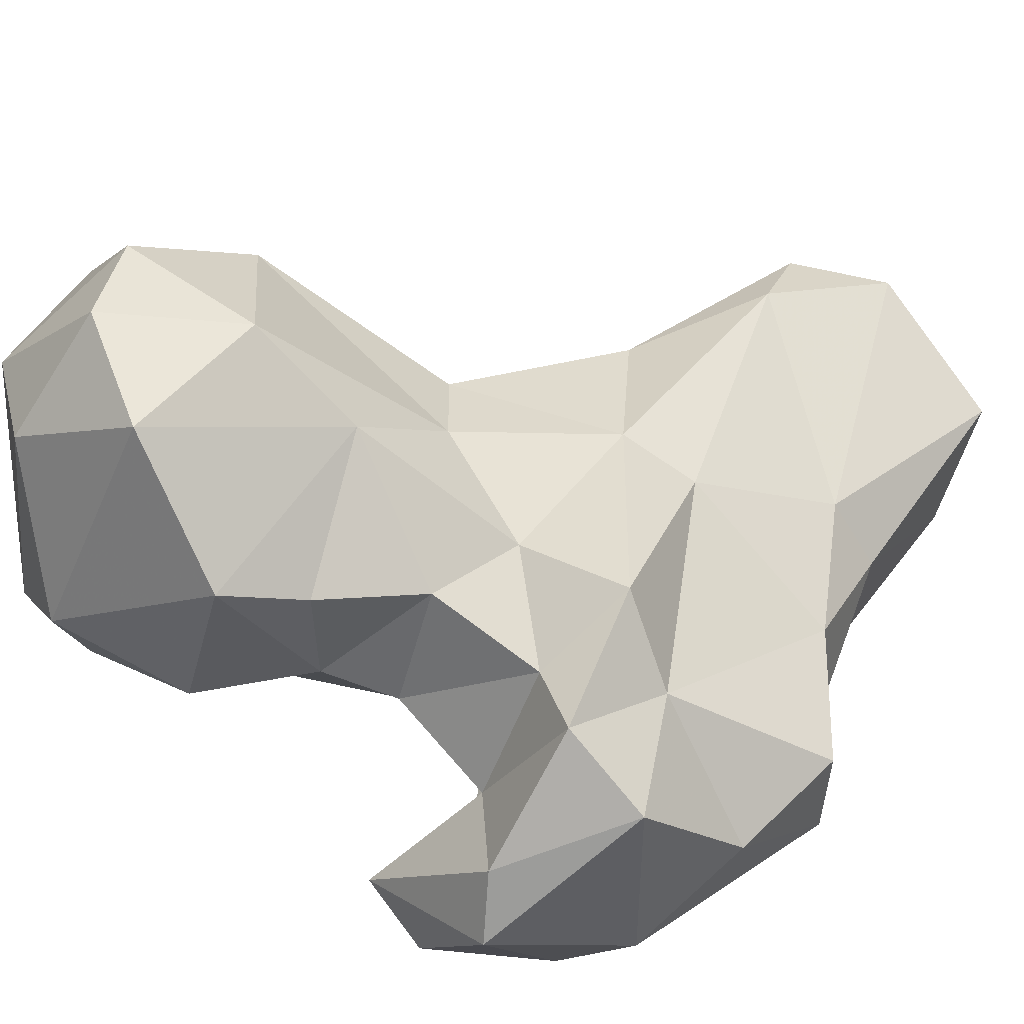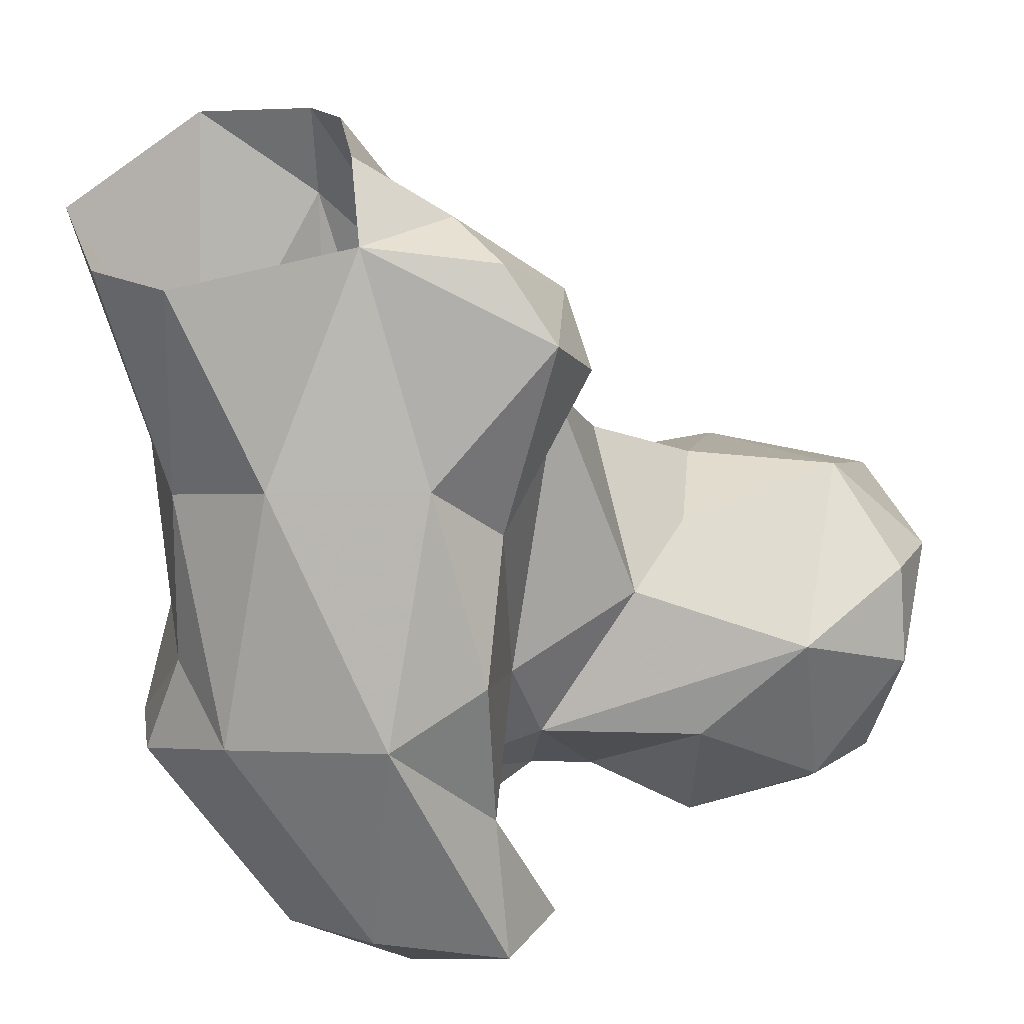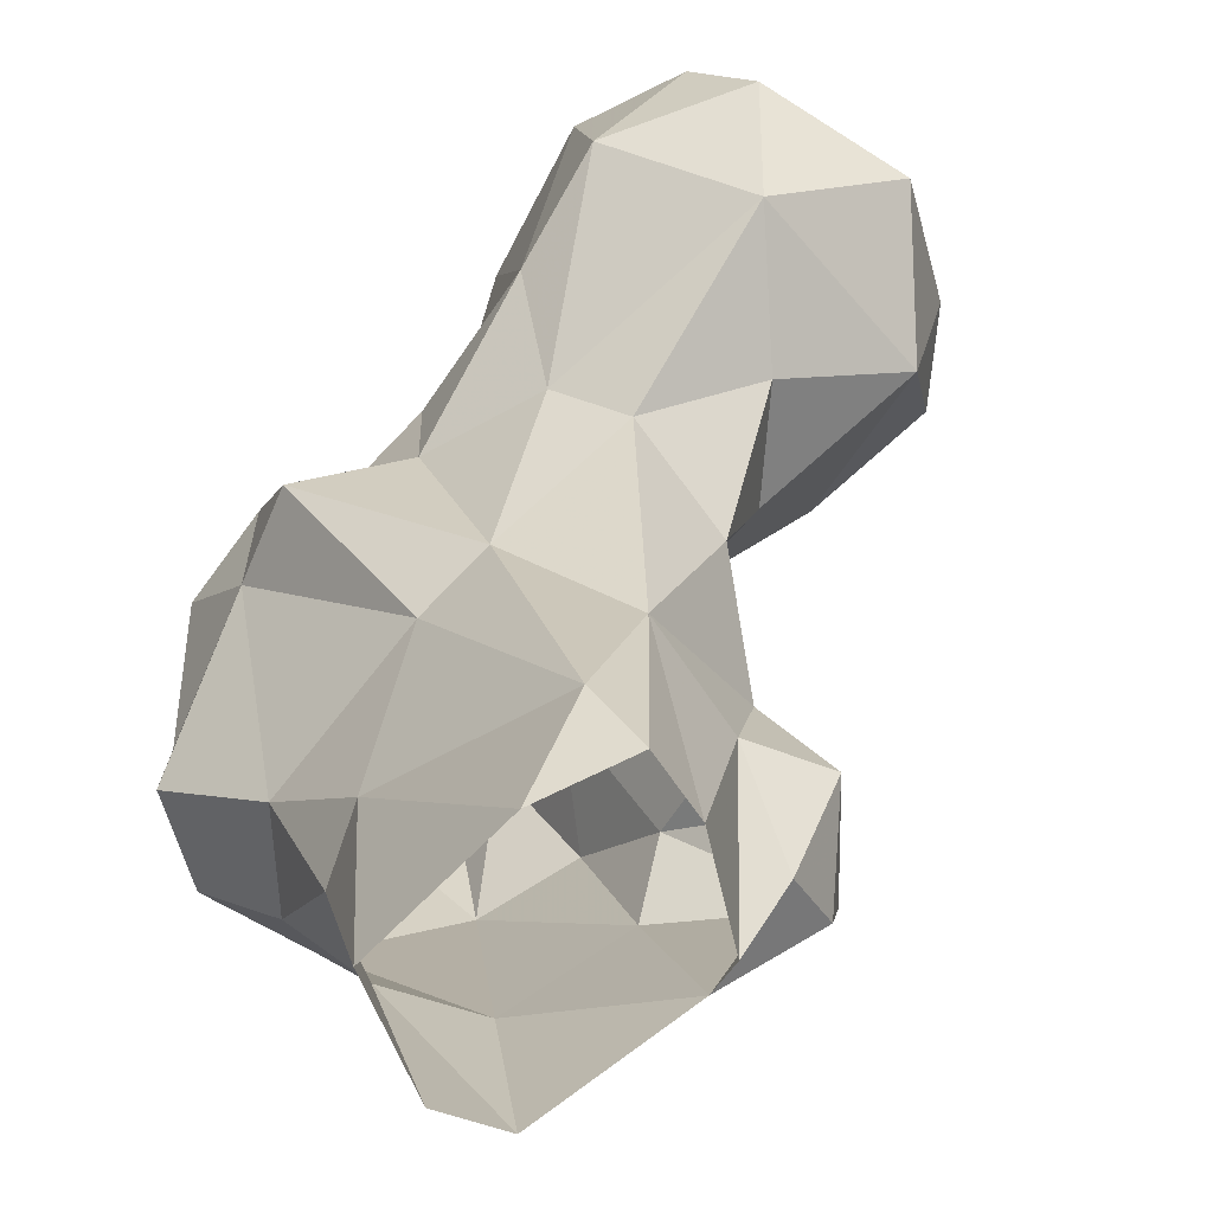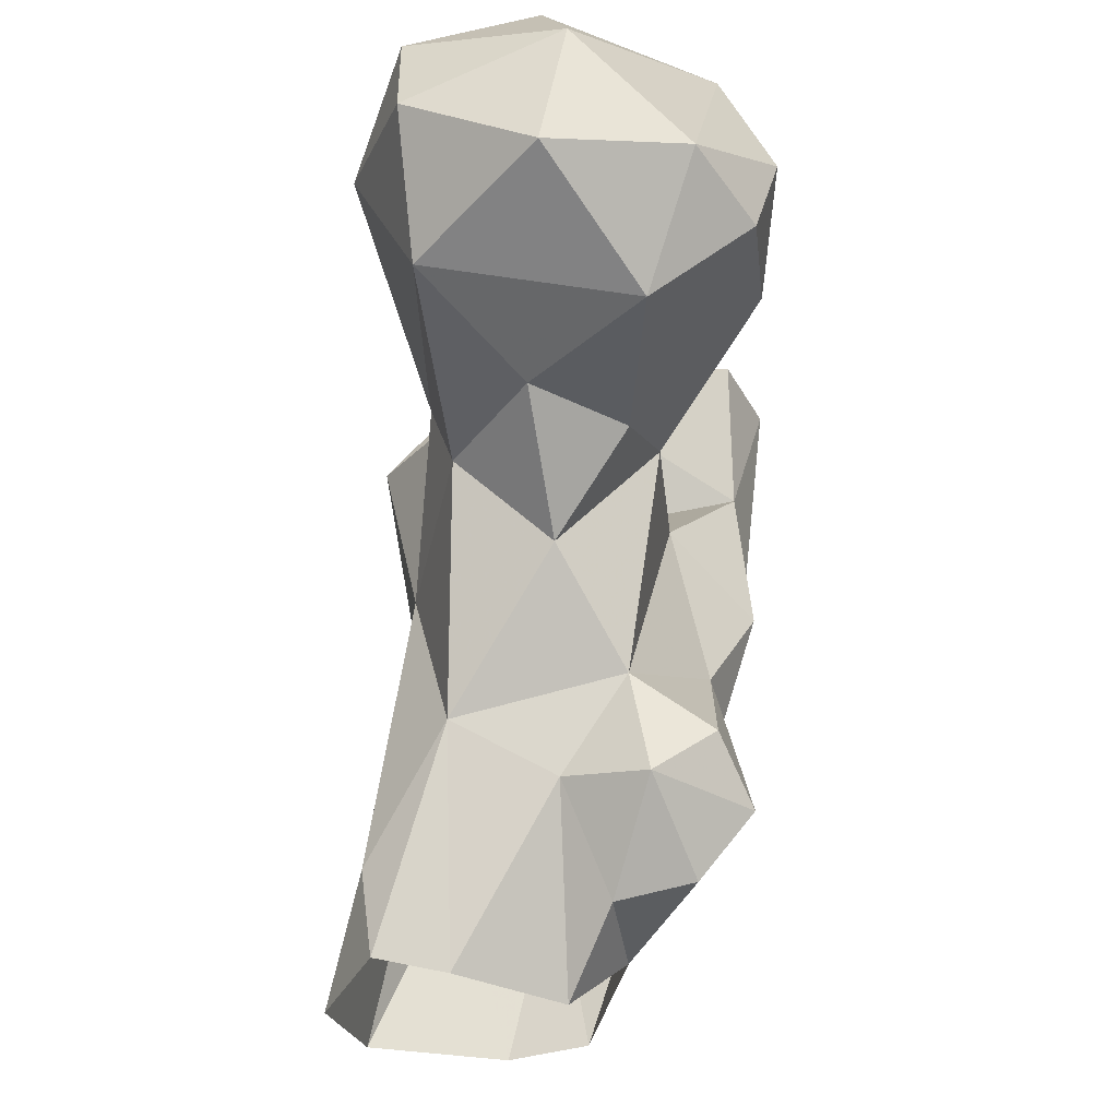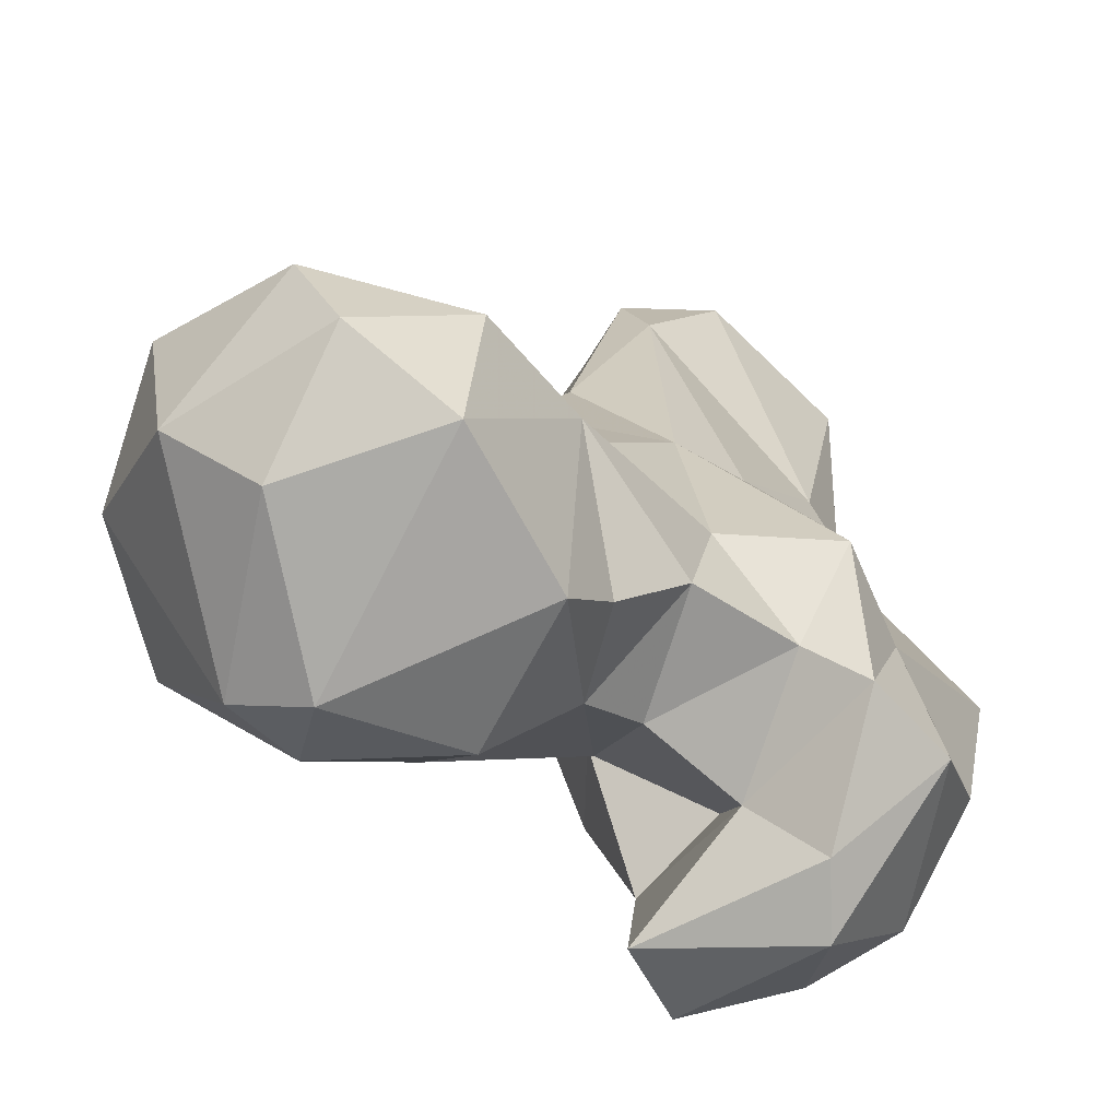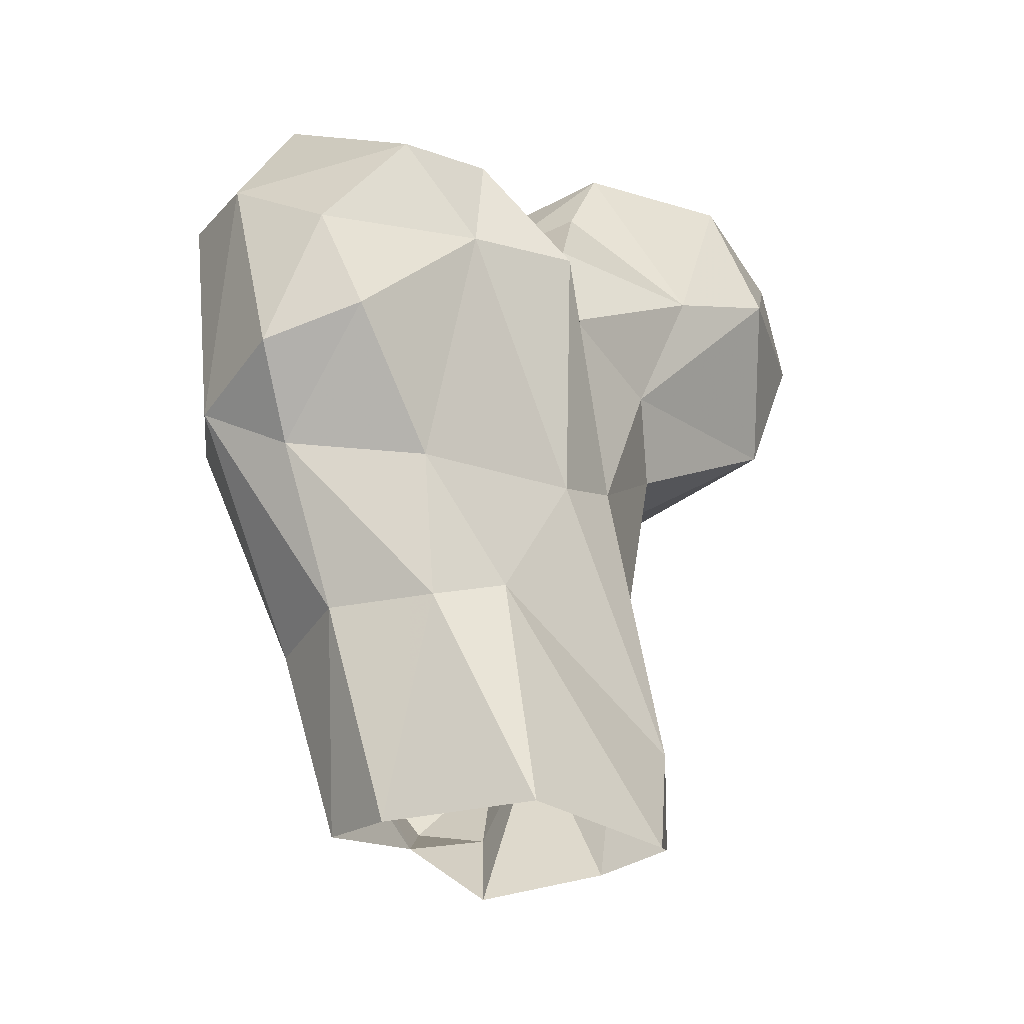
<metadata>
{"format":"obj","ext":"obj","renderer":"f3d","projection":"perspective","resolution":1024,"background":"white","views":[{"elev":26.6,"azim":33.7,"up":"+Y"},{"elev":-53.5,"azim":-164.4,"up":"+Y"},{"elev":33.1,"azim":163.9,"up":"+Y"},{"elev":-23.7,"azim":-124.0,"up":"+Z"},{"elev":16.2,"azim":-3.1,"up":"+Y"},{"elev":-25.6,"azim":90.6,"up":"+Z"}]}
</metadata>
<code>
v 284.3 122.4 1.044
v 292.3 128.1 0.1183
v 266.2 129.6 5.469
v 265.7 137.9 -0.2687
v 297.5 143.9 0.5866
v 268.2 151 1.762
v 283.8 157 -0.0488
v 272.4 158.1 3.29
v 257.7 137.6 9.044
v 274.9 158.1 13.37
v 280.9 116.3 22.67
v 291.8 121.9 24
v 295.4 133.1 24.02
v 291.6 140.7 26.66
v 258.6 143.7 21.94
v 253 129.9 11.34
v 249.5 124.8 19.12
v 265.5 118.9 28.79
v 249.2 138.7 20.98
v 265 153.9 28.2
v 247.9 130.8 26.5
v 253.3 138.5 33.08
v 260.6 121.9 38.17
v 274.8 152.3 45.41
v 297.5 132.2 39.4
v 296.8 117.1 41.13
v 282.4 147.5 42.6
v 252.1 148.8 45.46
v 276 105.5 50
v 292.8 107.6 46.69
v 258.4 157.8 55
v 265.1 123.9 57.58
v 265.3 111.6 49.34
v 303.4 115 50.14
v 306.1 125.5 53.19
v 251.3 135.3 59.38
v 244.8 144 57.42
v 294.4 137.3 68.27
v 264.4 157 63.67
v 295 110.1 74.2
v 269.4 110.8 66.66
v 285.4 104.4 74.69
v 276.2 149 68.09
v 243.7 157.9 58.05
v 302.7 120.6 66.21
v 289.6 148 68.18
v 271.9 104.3 80.74
v 227.3 154.3 61.77
v 242.1 172.9 66.56
v 277.8 119.2 65.27
v 265 127 69.4
v 222.2 144 70.92
v 298.1 129.4 78.61
v 234.3 133.9 71.23
v 224.4 169.4 73.55
v 263.2 162.7 77.78
v 278.4 125.1 78.2
v 219.4 153.8 75.74
v 268.9 133.8 79.47
v 248.2 129.5 76.86
v 290.3 138 80.41
v 283.9 140.1 75.8
v 254.5 173.3 82.39
v 237.7 177.8 81.71
v 267.3 112.9 83.32
v 224.3 139.2 80.77
v 263 137.8 84.9
v 273.3 147.4 79.42
v 285.6 123.4 87.58
v 265.4 148.7 88.99
v 253.1 136.4 94.01
v 226 164.8 89.12
v 285.6 115.1 88.68
v 241.9 175.1 92.11
v 237.4 135.2 91.39
v 231.2 141.5 94.13
v 260.8 151.8 97.87
v 252.1 167.7 98.25
v 235.2 161.9 97.38
v 239.1 142.6 98.52
f 77 78 80
f 71 77 80
f 74 79 78
f 72 76 79
f 67 77 71
f 72 79 74
f 66 75 76
f 64 72 74
f 56 77 70
f 58 76 72
f 60 71 75
f 58 66 76
f 65 73 69
f 60 67 71
f 71 80 75
f 53 69 73
f 47 73 65
f 55 58 72
f 67 68 70
f 54 60 75
f 54 75 66
f 57 65 69
f 40 53 73
f 57 69 61
f 59 68 67
f 57 61 62
f 57 62 59
f 43 56 68
f 38 61 53
f 51 67 60
f 41 47 65
f 41 65 57
f 39 49 63
f 49 55 64
f 43 68 62
f 52 54 66
f 49 64 63
f 50 59 51
f 48 58 55
f 48 52 58
f 48 54 52
f 26 35 34
f 36 51 54
f 50 57 59
f 48 55 49
f 63 74 78
f 32 50 51
f 29 42 47
f 56 78 77
f 31 44 49
f 44 48 49
f 24 43 46
f 37 48 44
f 36 54 37
f 34 45 40
f 37 54 48
f 78 79 80
f 32 51 36
f 23 33 32
f 29 47 41
f 11 29 18
f 46 62 61
f 59 62 68
f 43 62 46
f 35 38 45
f 56 70 68
f 41 57 50
f 32 41 50
f 34 35 45
f 38 53 45
f 24 39 43
f 32 33 41
f 2 13 12
f 29 30 42
f 28 36 37
f 29 41 33
f 25 38 35
f 30 40 42
f 22 32 36
f 30 34 40
f 24 31 39
f 25 27 38
f 39 56 43
f 22 36 28
f 52 66 58
f 25 35 26
f 38 46 61
f 26 34 30
f 18 33 23
f 55 72 64
f 20 28 31
f 17 18 23
f 10 20 24
f 10 24 27
f 51 59 67
f 40 73 42
f 5 14 13
f 13 25 26
f 11 30 29
f 20 31 24
f 3 17 16
f 10 27 14
f 21 23 22
f 12 13 26
f 7 10 14
f 18 29 33
f 67 70 77
f 39 63 56
f 51 60 54
f 22 23 32
f 76 80 79
f 17 23 21
f 7 8 10
f 15 22 20
f 15 19 22
f 1 2 12
f 4 15 6
f 8 20 10
f 6 15 20
f 6 20 8
f 3 11 18
f 31 49 39
f 9 19 15
f 3 18 17
f 1 12 11
f 12 26 30
f 13 14 25
f 63 64 74
f 4 9 15
f 24 46 27
f 19 21 22
f 9 16 19
f 75 80 76
f 40 45 53
f 11 12 30
f 28 44 31
f 56 63 78
f 16 17 19
f 42 73 47
f 1 11 3
f 3 16 9
f 20 22 28
f 28 37 44
f 14 27 25
f 53 61 69
f 27 46 38
f 3 9 4
f 2 5 13
f 5 7 14
f 17 21 19

</code>
